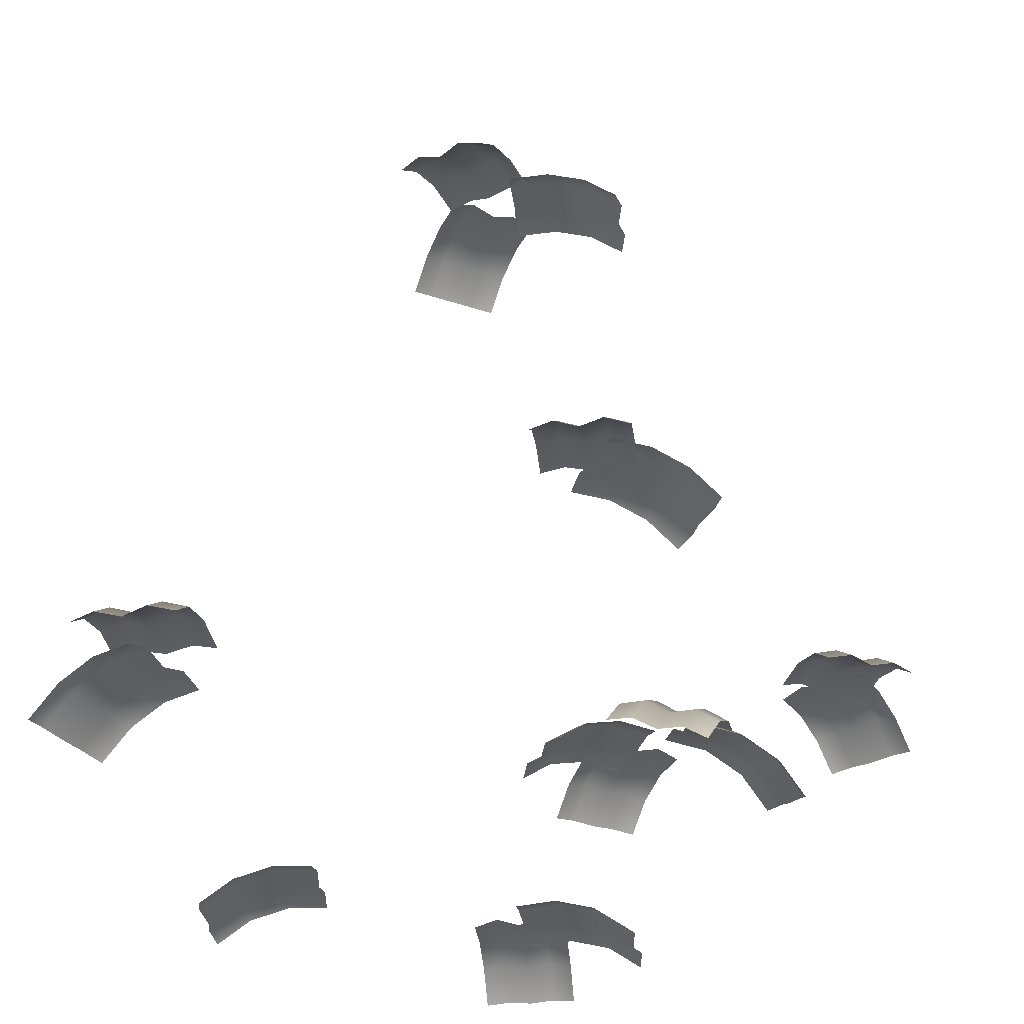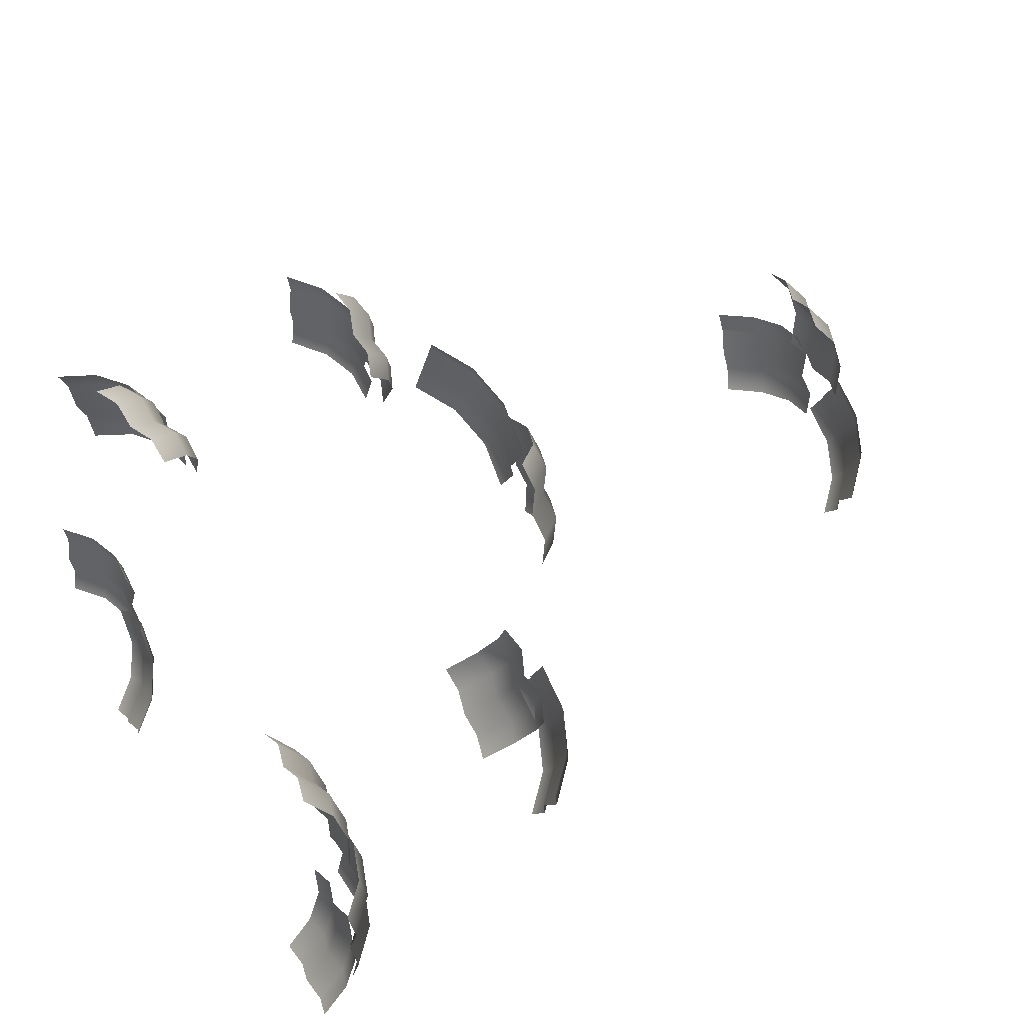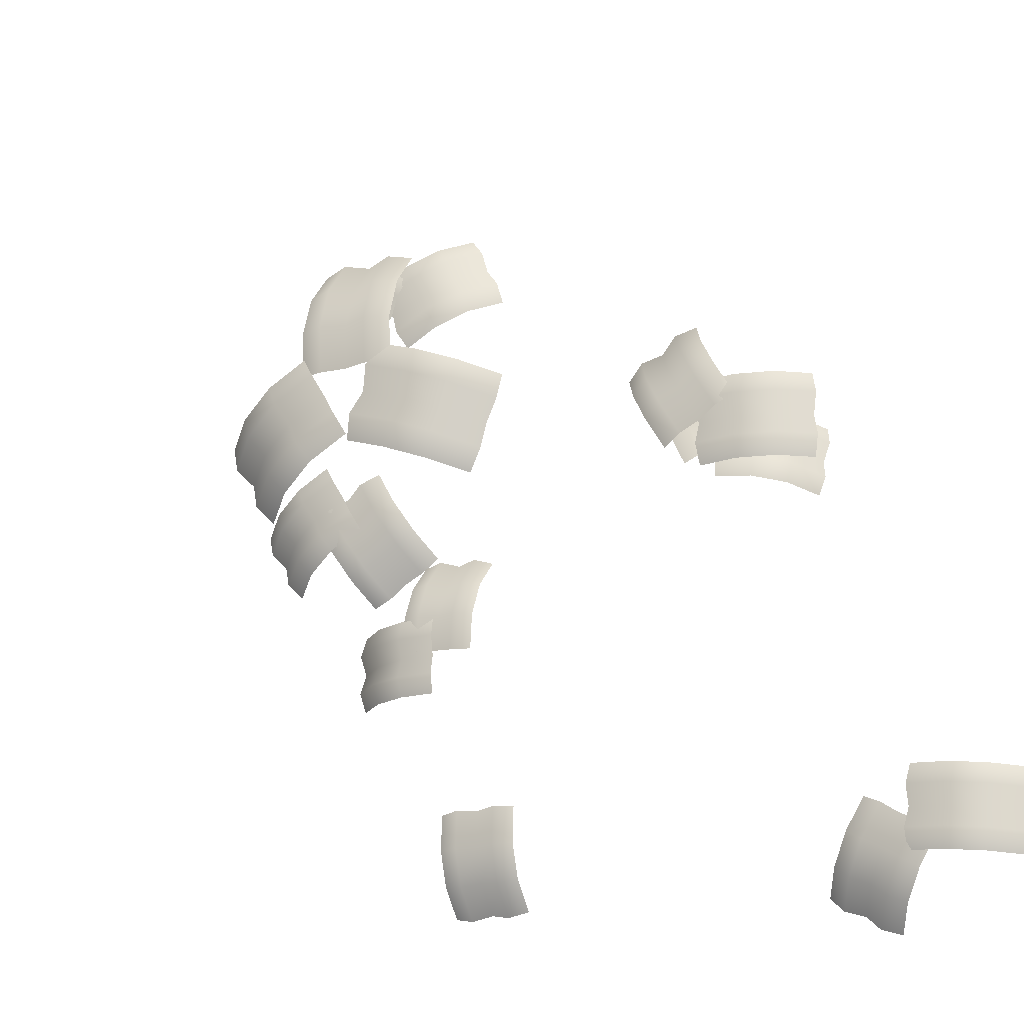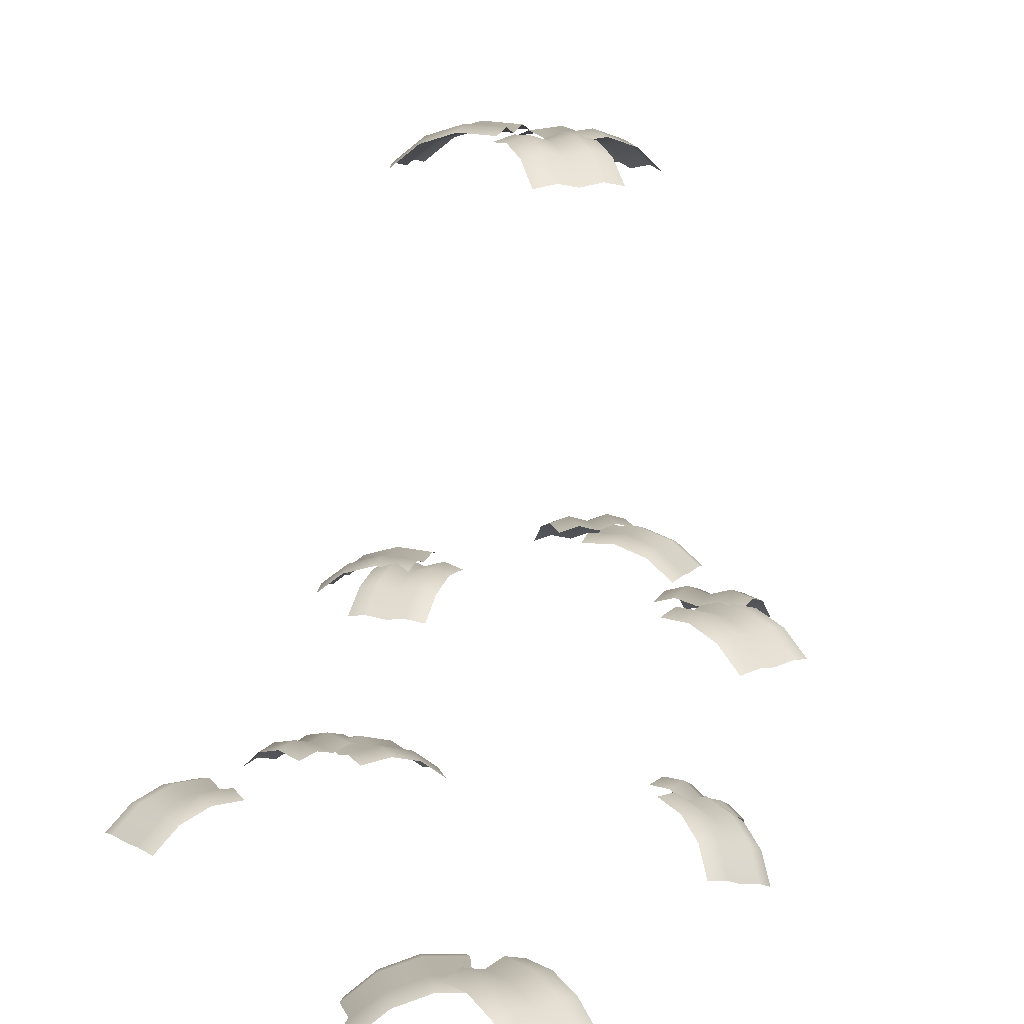
<metadata>
{"format":"obj","ext":"obj","renderer":"f3d","projection":"perspective","resolution":1024,"background":"white","views":[{"elev":-36.0,"azim":-83.6,"up":"+Y"},{"elev":46.2,"azim":63.8,"up":"+Z"},{"elev":-20.1,"azim":-150.9,"up":"+Z"},{"elev":12.4,"azim":-129.7,"up":"+Y"}]}
</metadata>
<code>
o Root_Tree_-_Leaves_Mesh.1064
v -0.5242 1.336 -0.2146
v -0.4927 1.347 -0.1933
v -0.4585 1.336 -0.1767
v -0.427 1.347 -0.1554
v -0.3928 1.336 -0.1388
v -0.4904 1.34 -0.2732
v -0.4568 1.351 -0.2554
v -0.4247 1.34 -0.2352
v -0.3911 1.351 -0.2175
v -0.359 1.34 -0.1973
v -0.458 1.32 -0.3292
v -0.4225 1.33 -0.3149
v -0.3923 1.32 -0.2913
v -0.3568 1.33 -0.2769
v -0.3266 1.32 -0.2534
v -0.4312 1.278 -0.3756
v -0.3941 1.286 -0.3641
v -0.3655 1.278 -0.3377
v -0.3284 1.286 -0.3262
v -0.2999 1.278 -0.2998
v -0.4844 1.345 -0.09382
v -0.4784 1.356 -0.1314
v -0.4778 1.345 -0.1694
v -0.4718 1.356 -0.2069
v -0.4712 1.345 -0.245
v -0.5518 1.349 -0.09972
v -0.5499 1.36 -0.1376
v -0.5452 1.349 -0.1753
v -0.5433 1.36 -0.2132
v -0.5386 1.349 -0.2508
v -0.6163 1.329 -0.1054
v -0.6183 1.339 -0.1436
v -0.6096 1.329 -0.1809
v -0.6117 1.339 -0.2192
v -0.603 1.329 -0.2565
v -0.6696 1.288 -0.11
v -0.6749 1.295 -0.1486
v -0.663 1.288 -0.1856
v -0.6683 1.295 -0.2241
v -0.6564 1.288 -0.2612
v -0.2316 1.766 0.3918
v -0.2658 1.777 0.4084
v -0.2973 1.766 0.4298
v -0.3315 1.777 0.4464
v -0.363 1.766 0.4677
v -0.1978 1.77 0.4504
v -0.23 1.782 0.4706
v -0.2635 1.77 0.4883
v -0.2957 1.782 0.5085
v -0.3292 1.77 0.5262
v -0.1655 1.75 0.5064
v -0.1956 1.76 0.53
v -0.2312 1.75 0.5443
v -0.2613 1.76 0.5679
v -0.2968 1.75 0.5823
v -0.1387 1.709 0.5528
v -0.1672 1.716 0.5792
v -0.2044 1.709 0.5907
v -0.2329 1.716 0.6172
v -0.2701 1.709 0.6287
v -0.2937 1.76 0.5017
v -0.291 1.771 0.4637
v -0.2937 1.76 0.4258
v -0.291 1.771 0.3879
v -0.2937 1.76 0.35
v -0.3613 1.764 0.5017
v -0.3627 1.775 0.4637
v -0.3613 1.764 0.4258
v -0.3627 1.775 0.3879
v -0.3613 1.764 0.35
v -0.426 1.744 0.5017
v -0.4313 1.754 0.4637
v -0.426 1.744 0.4258
v -0.4313 1.754 0.3879
v -0.426 1.744 0.35
v -0.4796 1.702 0.5017
v -0.4882 1.71 0.4637
v -0.4796 1.702 0.4258
v -0.4882 1.71 0.3879
v -0.4796 1.702 0.35
v -0.00135 2.523 0.2861
v -0.03928 2.534 0.2834
v -0.0772 2.523 0.2861
v -0.1151 2.534 0.2834
v -0.1531 2.523 0.2861
v -0.00135 2.527 0.3537
v -0.03928 2.538 0.3551
v -0.0772 2.527 0.3537
v -0.1151 2.538 0.3551
v -0.1531 2.527 0.3537
v -0.00135 2.507 0.4184
v -0.03928 2.517 0.4237
v -0.0772 2.507 0.4184
v -0.1151 2.517 0.4237
v -0.1531 2.507 0.4184
v -0.00135 2.465 0.472
v -0.03928 2.473 0.4806
v -0.0772 2.465 0.472
v -0.1151 2.473 0.4806
v -0.1531 2.465 0.472
v -0.08552 2.533 0.178
v -0.0689 2.544 0.2122
v -0.04759 2.533 0.2437
v -0.03098 2.544 0.2779
v -0.009666 2.533 0.3094
v -0.02696 2.536 0.1442
v -0.006779 2.548 0.1764
v 0.01097 2.536 0.2099
v 0.03115 2.548 0.2421
v 0.04889 2.536 0.2756
v 0.02907 2.516 0.1119
v 0.05266 2.527 0.1421
v 0.067 2.516 0.1776
v 0.09059 2.527 0.2077
v 0.1049 2.516 0.2433
v 0.07548 2.475 0.08509
v 0.1019 2.483 0.1136
v 0.1134 2.475 0.1508
v 0.1398 2.483 0.1793
v 0.1513 2.475 0.2165
v -0.1336 2.523 0.3144
v -0.118 2.534 0.2797
v -0.1076 2.523 0.2431
v -0.0921 2.534 0.2084
v -0.08168 2.523 0.1718
v -0.1971 2.527 0.2913
v -0.1855 2.538 0.2551
v -0.1712 2.527 0.22
v -0.1595 2.538 0.1839
v -0.1452 2.527 0.1487
v -0.2579 2.507 0.2691
v -0.25 2.517 0.2317
v -0.232 2.507 0.1979
v -0.224 2.517 0.1604
v -0.206 2.507 0.1266
v -0.3083 2.465 0.2508
v -0.3034 2.473 0.2122
v -0.2823 2.465 0.1795
v -0.2774 2.473 0.1409
v -0.2564 2.465 0.1083
v 0.46 1.369 0.1573
v 0.4573 1.38 0.1952
v 0.46 1.369 0.2331
v 0.4573 1.38 0.2711
v 0.46 1.369 0.309
v 0.5276 1.373 0.1573
v 0.529 1.384 0.1952
v 0.5276 1.373 0.2331
v 0.529 1.384 0.2711
v 0.5276 1.373 0.309
v 0.5923 1.353 0.1573
v 0.5977 1.363 0.1952
v 0.5923 1.353 0.2331
v 0.5977 1.363 0.2711
v 0.5923 1.353 0.309
v 0.6459 1.311 0.1573
v 0.6545 1.319 0.1952
v 0.6459 1.311 0.2331
v 0.6545 1.319 0.2711
v 0.6459 1.311 0.309
v 0.5313 1.363 0.2498
v 0.4937 1.375 0.2437
v 0.4557 1.363 0.2431
v 0.4182 1.375 0.2371
v 0.3801 1.363 0.2365
v 0.5254 1.367 0.3171
v 0.4875 1.379 0.3152
v 0.4498 1.367 0.3105
v 0.4119 1.379 0.3086
v 0.3742 1.367 0.3039
v 0.5197 1.347 0.3816
v 0.4815 1.357 0.3836
v 0.4442 1.347 0.375
v 0.4059 1.357 0.377
v 0.3686 1.347 0.3684
v 0.5151 1.306 0.435
v 0.4765 1.313 0.4402
v 0.4395 1.306 0.4283
v 0.401 1.313 0.4336
v 0.3639 1.306 0.4217
v 0.4205 1.699 0.3814
v 0.4371 1.71 0.4156
v 0.4584 1.699 0.4471
v 0.475 1.71 0.4813
v 0.4964 1.699 0.5128
v 0.4791 1.702 0.3476
v 0.4992 1.714 0.3797
v 0.517 1.702 0.4133
v 0.5372 1.714 0.4454
v 0.5549 1.702 0.4789
v 0.5351 1.682 0.3152
v 0.5587 1.693 0.3454
v 0.573 1.682 0.3809
v 0.5966 1.693 0.4111
v 0.6109 1.682 0.4466
v 0.5815 1.641 0.2884
v 0.6079 1.649 0.317
v 0.6194 1.641 0.3541
v 0.6458 1.649 0.3827
v 0.6573 1.641 0.4198
v 0.3848 1.693 0.4815
v 0.419 1.704 0.4649
v 0.4505 1.693 0.4435
v 0.4847 1.704 0.4269
v 0.5162 1.693 0.4056
v 0.351 1.697 0.4229
v 0.3832 1.708 0.4027
v 0.4167 1.697 0.385
v 0.4488 1.708 0.3648
v 0.4824 1.697 0.3471
v 0.3187 1.676 0.3669
v 0.3488 1.687 0.3433
v 0.3844 1.676 0.329
v 0.4145 1.687 0.3054
v 0.45 1.676 0.291
v 0.2919 1.635 0.3205
v 0.3204 1.643 0.2941
v 0.3576 1.635 0.2826
v 0.3861 1.643 0.2561
v 0.4233 1.635 0.2446
v 0.3704 1.733 0.706
v 0.352 1.744 0.7392
v 0.3384 1.733 0.7747
v 0.3199 1.744 0.8079
v 0.3063 1.733 0.8435
v 0.4317 1.737 0.7345
v 0.417 1.748 0.7695
v 0.3997 1.737 0.8033
v 0.3849 1.748 0.8382
v 0.3676 1.737 0.872
v 0.4904 1.716 0.7619
v 0.4792 1.727 0.7985
v 0.4583 1.716 0.8306
v 0.4471 1.727 0.8673
v 0.4263 1.716 0.8994
v 0.5389 1.675 0.7845
v 0.5307 1.683 0.8225
v 0.5069 1.675 0.8533
v 0.4986 1.683 0.8913
v 0.4748 1.675 0.922
v 0.3723 1.724 0.844
v 0.3587 1.735 0.8085
v 0.3402 1.724 0.7753
v 0.3267 1.735 0.7398
v 0.3082 1.724 0.7065
v 0.311 1.728 0.8726
v 0.2937 1.739 0.8388
v 0.2789 1.728 0.8039
v 0.2616 1.739 0.7701
v 0.2469 1.728 0.7351
v 0.2524 1.708 0.8999
v 0.2315 1.718 0.8678
v 0.2203 1.708 0.8312
v 0.1994 1.718 0.7991
v 0.1882 1.708 0.7624
v 0.2038 1.666 0.9226
v 0.18 1.674 0.8919
v 0.1717 1.666 0.8538
v 0.1479 1.674 0.8231
v 0.1397 1.666 0.7851
v 0.2661 1.398 -0.0926
v 0.3041 1.409 -0.08989
v 0.342 1.398 -0.0926
v 0.3799 1.409 -0.08989
v 0.4179 1.398 -0.0926
v 0.2661 1.402 -0.1602
v 0.3041 1.414 -0.1616
v 0.342 1.402 -0.1602
v 0.3799 1.414 -0.1616
v 0.4179 1.402 -0.1602
v 0.2661 1.382 -0.2249
v 0.3041 1.392 -0.2303
v 0.342 1.382 -0.2249
v 0.3799 1.392 -0.2303
v 0.4179 1.382 -0.2249
v 0.2661 1.341 -0.2785
v 0.3041 1.348 -0.2871
v 0.342 1.341 -0.2785
v 0.3799 1.348 -0.2871
v 0.4179 1.341 -0.2785
v -0.2191 1.377 0.4738
v -0.1528 1.39 0.4801
v -0.1545 1.39 0.5197
v -0.2248 1.376 0.5131
v -0.1555 1.368 0.5527
v -0.2218 1.355 0.5464
v -0.1572 1.368 0.5923
v -0.2275 1.354 0.5857
v -0.1582 1.346 0.6253
v -0.2244 1.333 0.619
v -0.2762 1.343 0.4615
v -0.2854 1.34 0.4999
v -0.2789 1.321 0.534
v -0.2881 1.318 0.5725
v -0.2816 1.299 0.6066
v -0.317 1.291 0.4445
v -0.3287 1.286 0.482
v -0.3197 1.27 0.5171
v -0.3314 1.264 0.5546
v -0.3224 1.248 0.5897
v -0.1909 1.329 0.6374
v -0.2204 1.334 0.5766
v -0.1923 1.358 0.5627
v -0.161 1.353 0.6271
v -0.1557 1.361 0.5474
v -0.1262 1.356 0.6082
v -0.1276 1.385 0.5335
v -0.09626 1.38 0.5979
v -0.09104 1.388 0.5182
v -0.06153 1.383 0.579
v -0.1565 1.302 0.6891
v -0.1244 1.324 0.682
v -0.09178 1.329 0.6599
v -0.05971 1.351 0.6528
v -0.02708 1.356 0.6307
v -0.1214 1.257 0.7253
v -0.08724 1.276 0.7204
v -0.05674 1.284 0.6961
v -0.02254 1.303 0.6912
v 0.007961 1.31 0.6669
f 7 6 1
f 1 2 7
f 8 7 2
f 2 3 8
f 9 8 3
f 3 4 9
f 10 9 4
f 4 5 10
f 12 11 6
f 6 7 12
f 13 12 7
f 7 8 13
f 14 13 8
f 8 9 14
f 15 14 9
f 9 10 15
f 17 16 11
f 11 12 17
f 18 17 12
f 12 13 18
f 19 18 13
f 13 14 19
f 20 19 14
f 14 15 20
f 27 26 21
f 21 22 27
f 28 27 22
f 22 23 28
f 29 28 23
f 23 24 29
f 30 29 24
f 24 25 30
f 32 31 26
f 26 27 32
f 33 32 27
f 27 28 33
f 34 33 28
f 28 29 34
f 35 34 29
f 29 30 35
f 37 36 31
f 31 32 37
f 38 37 32
f 32 33 38
f 39 38 33
f 33 34 39
f 40 39 34
f 34 35 40
f 47 46 41
f 41 42 47
f 48 47 42
f 42 43 48
f 49 48 43
f 43 44 49
f 50 49 44
f 44 45 50
f 52 51 46
f 46 47 52
f 53 52 47
f 47 48 53
f 54 53 48
f 48 49 54
f 55 54 49
f 49 50 55
f 57 56 51
f 51 52 57
f 58 57 52
f 52 53 58
f 59 58 53
f 53 54 59
f 60 59 54
f 54 55 60
f 67 66 61
f 61 62 67
f 68 67 62
f 62 63 68
f 69 68 63
f 63 64 69
f 70 69 64
f 64 65 70
f 72 71 66
f 66 67 72
f 73 72 67
f 67 68 73
f 74 73 68
f 68 69 74
f 75 74 69
f 69 70 75
f 77 76 71
f 71 72 77
f 78 77 72
f 72 73 78
f 79 78 73
f 73 74 79
f 80 79 74
f 74 75 80
f 87 86 81
f 81 82 87
f 88 87 82
f 82 83 88
f 89 88 83
f 83 84 89
f 90 89 84
f 84 85 90
f 92 91 86
f 86 87 92
f 93 92 87
f 87 88 93
f 94 93 88
f 88 89 94
f 95 94 89
f 89 90 95
f 97 96 91
f 91 92 97
f 98 97 92
f 92 93 98
f 99 98 93
f 93 94 99
f 100 99 94
f 94 95 100
f 107 106 101
f 101 102 107
f 108 107 102
f 102 103 108
f 109 108 103
f 103 104 109
f 110 109 104
f 104 105 110
f 112 111 106
f 106 107 112
f 113 112 107
f 107 108 113
f 114 113 108
f 108 109 114
f 115 114 109
f 109 110 115
f 117 116 111
f 111 112 117
f 118 117 112
f 112 113 118
f 119 118 113
f 113 114 119
f 120 119 114
f 114 115 120
f 127 126 121
f 121 122 127
f 128 127 122
f 122 123 128
f 129 128 123
f 123 124 129
f 130 129 124
f 124 125 130
f 132 131 126
f 126 127 132
f 133 132 127
f 127 128 133
f 134 133 128
f 128 129 134
f 135 134 129
f 129 130 135
f 137 136 131
f 131 132 137
f 138 137 132
f 132 133 138
f 139 138 133
f 133 134 139
f 140 139 134
f 134 135 140
f 147 146 141
f 141 142 147
f 148 147 142
f 142 143 148
f 149 148 143
f 143 144 149
f 150 149 144
f 144 145 150
f 152 151 146
f 146 147 152
f 153 152 147
f 147 148 153
f 154 153 148
f 148 149 154
f 155 154 149
f 149 150 155
f 157 156 151
f 151 152 157
f 158 157 152
f 152 153 158
f 159 158 153
f 153 154 159
f 160 159 154
f 154 155 160
f 167 166 161
f 161 162 167
f 168 167 162
f 162 163 168
f 169 168 163
f 163 164 169
f 170 169 164
f 164 165 170
f 172 171 166
f 166 167 172
f 173 172 167
f 167 168 173
f 174 173 168
f 168 169 174
f 175 174 169
f 169 170 175
f 177 176 171
f 171 172 177
f 178 177 172
f 172 173 178
f 179 178 173
f 173 174 179
f 180 179 174
f 174 175 180
f 187 186 181
f 181 182 187
f 188 187 182
f 182 183 188
f 189 188 183
f 183 184 189
f 190 189 184
f 184 185 190
f 192 191 186
f 186 187 192
f 193 192 187
f 187 188 193
f 194 193 188
f 188 189 194
f 195 194 189
f 189 190 195
f 197 196 191
f 191 192 197
f 198 197 192
f 192 193 198
f 199 198 193
f 193 194 199
f 200 199 194
f 194 195 200
f 207 206 201
f 201 202 207
f 208 207 202
f 202 203 208
f 209 208 203
f 203 204 209
f 210 209 204
f 204 205 210
f 212 211 206
f 206 207 212
f 213 212 207
f 207 208 213
f 214 213 208
f 208 209 214
f 215 214 209
f 209 210 215
f 217 216 211
f 211 212 217
f 218 217 212
f 212 213 218
f 219 218 213
f 213 214 219
f 220 219 214
f 214 215 220
f 227 226 221
f 221 222 227
f 228 227 222
f 222 223 228
f 229 228 223
f 223 224 229
f 230 229 224
f 224 225 230
f 232 231 226
f 226 227 232
f 233 232 227
f 227 228 233
f 234 233 228
f 228 229 234
f 235 234 229
f 229 230 235
f 237 236 231
f 231 232 237
f 238 237 232
f 232 233 238
f 239 238 233
f 233 234 239
f 240 239 234
f 234 235 240
f 247 246 241
f 241 242 247
f 248 247 242
f 242 243 248
f 249 248 243
f 243 244 249
f 250 249 244
f 244 245 250
f 252 251 246
f 246 247 252
f 253 252 247
f 247 248 253
f 254 253 248
f 248 249 254
f 255 254 249
f 249 250 255
f 257 256 251
f 251 252 257
f 258 257 252
f 252 253 258
f 259 258 253
f 253 254 259
f 260 259 254
f 254 255 260
f 267 266 261
f 261 262 267
f 268 267 262
f 262 263 268
f 269 268 263
f 263 264 269
f 270 269 264
f 264 265 270
f 272 271 266
f 266 267 272
f 273 272 267
f 267 268 273
f 274 273 268
f 268 269 274
f 275 274 269
f 269 270 275
f 277 276 271
f 271 272 277
f 278 277 272
f 272 273 278
f 279 278 273
f 273 274 279
f 280 279 274
f 274 275 280
f 284 283 282
f 282 281 284
f 286 285 283
f 283 284 286
f 288 287 285
f 285 286 288
f 290 289 287
f 287 288 290
f 292 284 281
f 281 291 292
f 293 286 284
f 284 292 293
f 294 288 286
f 286 293 294
f 295 290 288
f 288 294 295
f 297 292 291
f 291 296 297
f 298 293 292
f 292 297 298
f 299 294 293
f 293 298 299
f 300 295 294
f 294 299 300
f 304 303 302
f 302 301 304
f 306 305 303
f 303 304 306
f 308 307 305
f 305 306 308
f 310 309 307
f 307 308 310
f 312 304 301
f 301 311 312
f 313 306 304
f 304 312 313
f 314 308 306
f 306 313 314
f 315 310 308
f 308 314 315
f 317 312 311
f 311 316 317
f 318 313 312
f 312 317 318
f 319 314 313
f 313 318 319
f 320 315 314
f 314 319 320

</code>
